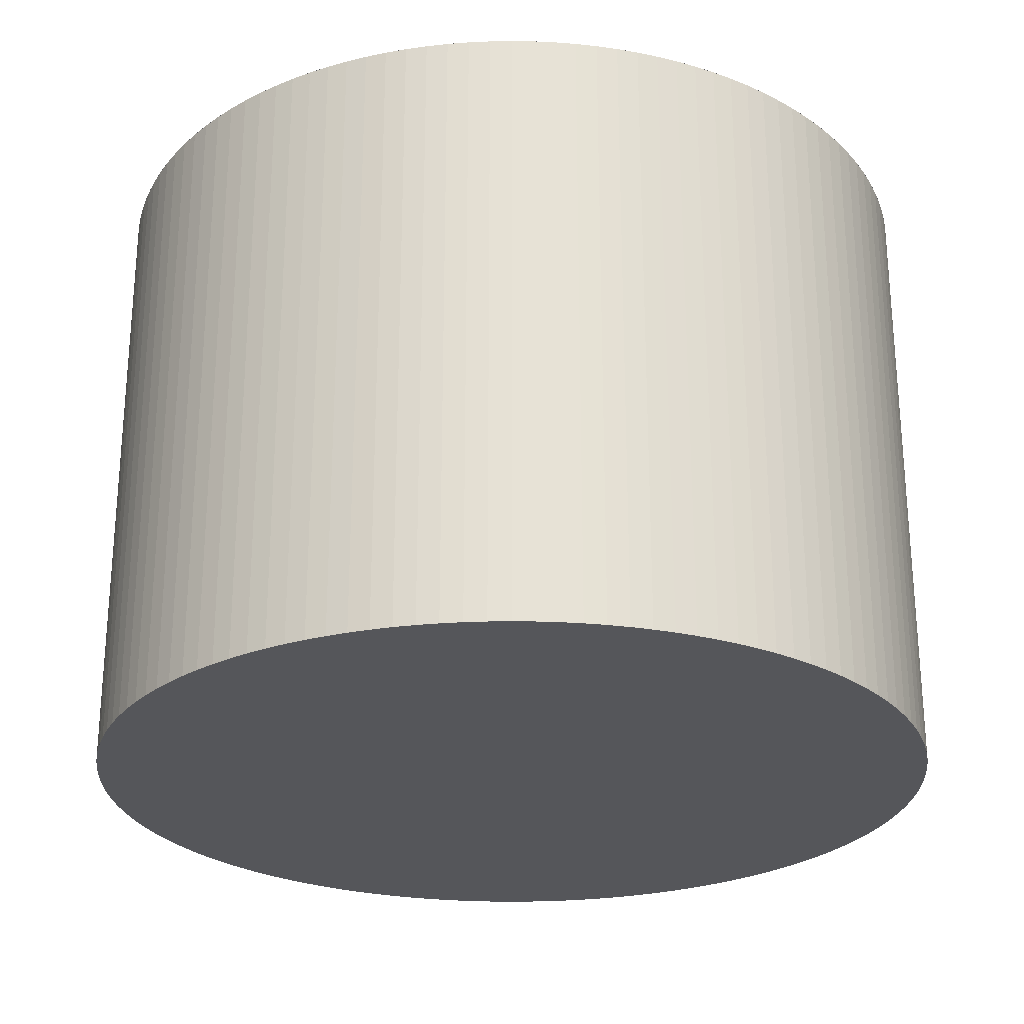
<metadata>
{"format":"obj","ext":"obj","renderer":"f3d","projection":"perspective","resolution":1024,"background":"white","views":[{"elev":-25.8,"azim":-12.8,"up":"+Z"}]}
</metadata>
<code>
o Peg
v 75 0 0
v 75 0 110
v 74.91 3.738 110
v 74.91 3.738 0
v 74.63 7.468 110
v 74.63 7.468 0
v 74.16 11.18 0
v 74.16 11.18 110
v 73.51 14.86 110
v 73.51 14.86 0
v 72.68 18.51 110
v 72.68 18.51 0
v 71.67 22.11 110
v 71.67 22.11 0
v 70.48 25.65 0
v 70.48 25.65 110
v 69.11 29.13 110
v 69.11 29.13 0
v 67.57 32.54 110
v 67.57 32.54 0
v 65.87 35.87 0
v 65.87 35.87 110
v 64 39.11 110
v 64 39.11 0
v 61.97 42.25 0
v 61.97 42.25 110
v 59.78 45.29 0
v 59.78 45.29 110
v 57.45 48.21 0
v 57.45 48.21 110
v 54.98 51.01 0
v 54.98 51.01 110
v 52.37 53.69 0
v 52.37 53.69 110
v 49.63 56.23 0
v 49.63 56.23 110
v 46.76 58.64 110
v 46.76 58.64 0
v 43.78 60.9 0
v 43.78 60.9 110
v 40.69 63 110
v 40.69 63 0
v 37.5 64.95 0
v 37.5 64.95 110
v 34.22 66.74 0
v 34.22 66.74 110
v 30.85 68.36 0
v 30.85 68.36 110
v 27.4 69.82 0
v 27.4 69.82 110
v 23.89 71.09 0
v 23.89 71.09 110
v 20.31 72.2 110
v 20.31 72.2 0
v 16.69 73.12 0
v 16.69 73.12 110
v 13.02 73.86 110
v 13.02 73.86 0
v 9.326 74.42 110
v 9.326 74.42 0
v 5.605 74.79 0
v 5.605 74.79 110
v 1.87 74.98 110
v 1.87 74.98 0
v -1.87 74.98 0
v -1.87 74.98 110
v -5.605 74.79 0
v -5.605 74.79 110
v -9.326 74.42 110
v -9.326 74.42 0
v -13.02 73.86 0
v -13.02 73.86 110
v -16.69 73.12 0
v -16.69 73.12 110
v -20.31 72.2 0
v -20.31 72.2 110
v -23.89 71.09 0
v -23.89 71.09 110
v -27.4 69.82 0
v -27.4 69.82 110
v -30.85 68.36 0
v -30.85 68.36 110
v -34.22 66.74 110
v -34.22 66.74 0
v -37.5 64.95 0
v -37.5 64.95 110
v -40.69 63 110
v -40.69 63 0
v -43.78 60.9 0
v -43.78 60.9 110
v -46.76 58.64 0
v -46.76 58.64 110
v -49.63 56.23 0
v -49.63 56.23 110
v -52.37 53.69 110
v -52.37 53.69 0
v -54.98 51.01 0
v -54.98 51.01 110
v -57.45 48.21 0
v -57.45 48.21 110
v -59.78 45.29 0
v -59.78 45.29 110
v -61.97 42.25 110
v -61.97 42.25 0
v -64 39.11 0
v -64 39.11 110
v -65.87 35.87 110
v -65.87 35.87 0
v -67.57 32.54 110
v -67.57 32.54 0
v -69.11 29.13 110
v -69.11 29.13 0
v -70.48 25.65 0
v -70.48 25.65 110
v -71.67 22.11 110
v -71.67 22.11 0
v -72.68 18.51 110
v -72.68 18.51 0
v -73.51 14.86 0
v -73.51 14.86 110
v -74.16 11.18 0
v -74.16 11.18 110
v -74.63 7.468 110
v -74.63 7.468 0
v -74.91 3.738 0
v -74.91 3.738 110
v -75 0 0
v -75 -0 110
v -75 0 110
v -74.91 -3.738 110
v -74.91 -3.738 0
v -74.63 -7.468 110
v -74.63 -7.468 0
v -74.16 -11.18 0
v -74.16 -11.18 110
v -73.51 -14.86 110
v -73.51 -14.86 0
v -72.68 -18.51 110
v -72.68 -18.51 0
v -71.67 -22.11 0
v -71.67 -22.11 110
v -70.48 -25.65 110
v -70.48 -25.65 0
v -69.11 -29.13 110
v -69.11 -29.13 0
v -67.57 -32.54 110
v -67.57 -32.54 0
v -65.87 -35.87 110
v -65.87 -35.87 0
v -64 -39.11 110
v -64 -39.11 0
v -61.97 -42.25 110
v -61.97 -42.25 0
v -59.78 -45.29 0
v -59.78 -45.29 110
v -57.45 -48.21 110
v -57.45 -48.21 0
v -54.98 -51.01 0
v -54.98 -51.01 110
v -52.37 -53.69 0
v -52.37 -53.69 110
v -49.63 -56.23 0
v -49.63 -56.23 110
v -46.76 -58.64 0
v -46.76 -58.64 110
v -43.78 -60.9 0
v -43.78 -60.9 110
v -40.69 -63 0
v -40.69 -63 110
v -37.5 -64.95 110
v -37.5 -64.95 0
v -34.22 -66.74 0
v -34.22 -66.74 110
v -30.85 -68.36 110
v -30.85 -68.36 0
v -27.4 -69.82 110
v -27.4 -69.82 0
v -23.89 -71.09 110
v -23.89 -71.09 0
v -20.31 -72.2 0
v -20.31 -72.2 110
v -16.69 -73.12 0
v -16.69 -73.12 110
v -13.02 -73.86 0
v -13.02 -73.86 110
v -9.326 -74.42 0
v -9.326 -74.42 110
v -5.605 -74.79 0
v -5.605 -74.79 110
v -1.87 -74.98 110
v -1.87 -74.98 0
v 1.87 -74.98 110
v 1.87 -74.98 0
v 5.605 -74.79 0
v 5.605 -74.79 110
v 9.326 -74.42 0
v 9.326 -74.42 110
v 13.02 -73.86 0
v 13.02 -73.86 110
v 16.69 -73.12 0
v 16.69 -73.12 110
v 20.31 -72.2 110
v 20.31 -72.2 0
v 23.89 -71.09 110
v 23.89 -71.09 0
v 27.4 -69.82 0
v 27.4 -69.82 110
v 30.85 -68.36 110
v 30.85 -68.36 0
v 34.22 -66.74 0
v 34.22 -66.74 110
v 37.5 -64.95 0
v 37.5 -64.95 110
v 40.69 -63 110
v 40.69 -63 0
v 43.78 -60.9 110
v 43.78 -60.9 0
v 46.76 -58.64 0
v 46.76 -58.64 110
v 49.63 -56.23 110
v 49.63 -56.23 0
v 52.37 -53.69 0
v 52.37 -53.69 110
v 54.98 -51.01 110
v 54.98 -51.01 0
v 57.45 -48.21 110
v 57.45 -48.21 0
v 59.78 -45.29 110
v 59.78 -45.29 0
v 61.97 -42.25 0
v 61.97 -42.25 110
v 64 -39.11 0
v 64 -39.11 110
v 65.87 -35.87 0
v 65.87 -35.87 110
v 67.57 -32.54 110
v 67.57 -32.54 0
v 69.11 -29.13 110
v 69.11 -29.13 0
v 70.48 -25.65 0
v 70.48 -25.65 110
v 71.67 -22.11 110
v 71.67 -22.11 0
v 72.68 -18.51 110
v 72.68 -18.51 0
v 73.51 -14.86 0
v 73.51 -14.86 110
v 74.16 -11.18 110
v 74.16 -11.18 0
v 74.63 -7.468 110
v 74.63 -7.468 0
v 74.91 -3.738 0
v 74.91 -3.738 110
v 75 -0 0
v 75 -0 110
v -49.45 -56.39 110
v -53.03 -53.03 110
v -51.27 -54.74 110
v -56.39 -49.45 110
v -54.74 -51.27 110
v -57.98 -47.58 110
v -47.58 -57.98 110
v -62.36 -41.67 110
v -60.96 -43.69 110
v -59.5 -45.66 110
v -41.67 -62.36 110
v -45.66 -59.5 110
v -43.69 -60.96 110
v -66.14 -35.35 110
v -64.95 -37.5 110
v -63.69 -39.6 110
v -35.35 -66.14 110
v -39.6 -63.69 110
v -37.5 -64.95 110
v -28.7 -69.29 110
v -33.17 -67.27 110
v -30.95 -68.31 110
v -69.29 -28.7 110
v -68.31 -30.95 110
v -67.27 -33.17 110
v -71.02 -24.11 110
v -70.19 -26.42 110
v -24.11 -71.02 110
v -26.42 -70.19 110
v -71.77 -21.77 110
v -21.77 -71.77 110
v -73.04 -17.03 110
v -72.44 -19.41 110
v -17.03 -73.04 110
v -19.41 -72.44 110
v -14.63 -73.56 110
v -73.56 -14.63 110
v -74.36 -9.79 110
v -74 -12.22 110
v -9.79 -74.36 110
v -12.22 -74 110
v -74.64 -7.351 110
v -7.351 -74.64 110
v 0 -75 110
v -4.905 -74.84 110
v -2.454 -74.96 110
v -75 0 110
v -74.96 -2.454 110
v -74.84 -4.905 110
v 4.905 -74.84 110
v 2.454 -74.96 110
v -74.84 4.905 110
v -74.96 2.454 110
v -74.64 7.351 110
v 7.351 -74.64 110
v 14.63 -73.56 110
v 9.79 -74.36 110
v 12.22 -74 110
v -73.56 14.63 110
v -74 12.22 110
v -74.36 9.79 110
v -71.77 21.77 110
v -72.44 19.41 110
v -73.04 17.03 110
v 21.77 -71.77 110
v 17.03 -73.04 110
v 19.41 -72.44 110
v -69.29 28.7 110
v -70.19 26.42 110
v -71.02 24.11 110
v 28.7 -69.29 110
v 24.11 -71.02 110
v 26.42 -70.19 110
v 33.17 -67.27 110
v 30.95 -68.31 110
v -67.27 33.17 110
v -68.31 30.95 110
v 35.35 -66.14 110
v -66.14 35.35 110
v 39.6 -63.69 110
v 37.5 -64.95 110
v -63.69 39.6 110
v -64.95 37.5 110
v -62.36 41.67 110
v 41.67 -62.36 110
v 45.66 -59.5 110
v 43.69 -60.96 110
v -59.5 45.66 110
v -60.96 43.69 110
v 47.58 -57.98 110
v -57.98 47.58 110
v -53.03 53.03 110
v -54.74 51.27 110
v -56.39 49.45 110
v 53.03 -53.03 110
v 49.45 -56.39 110
v 51.27 -54.74 110
v 56.39 -49.45 110
v 54.74 -51.27 110
v -49.45 56.39 110
v -51.27 54.74 110
v 57.98 -47.58 110
v -47.58 57.98 110
v -41.67 62.36 110
v -43.69 60.96 110
v -45.66 59.5 110
v 62.36 -41.67 110
v 59.5 -45.66 110
v 60.96 -43.69 110
v -35.35 66.14 110
v -37.5 64.95 110
v -39.6 63.69 110
v 66.14 -35.35 110
v 63.69 -39.6 110
v 64.95 -37.5 110
v -28.7 69.29 110
v -30.95 68.31 110
v -33.17 67.27 110
v 69.29 -28.7 110
v 67.27 -33.17 110
v 68.31 -30.95 110
v -24.11 71.02 110
v -26.42 70.19 110
v 71.02 -24.11 110
v 70.19 -26.42 110
v -21.77 71.77 110
v 71.77 -21.77 110
v 73.04 -17.03 110
v 72.44 -19.41 110
v -17.03 73.04 110
v -19.41 72.44 110
v -14.63 73.56 110
v 73.56 -14.63 110
v 74.36 -9.79 110
v 74 -12.22 110
v -9.79 74.36 110
v -12.22 74 110
v -7.351 74.64 110
v 74.64 -7.351 110
v 0 75 110
v -2.454 74.96 110
v -4.905 74.84 110
v 75 0 110
v 74.84 -4.905 110
v 74.96 -2.454 110
v 4.905 74.84 110
v 2.454 74.96 110
v 74.84 4.905 110
v 74.96 2.454 110
v 7.351 74.64 110
v 74.64 7.351 110
v 14.63 73.56 110
v 12.22 74 110
v 9.79 74.36 110
v 73.56 14.63 110
v 74.36 9.79 110
v 74 12.22 110
v 21.77 71.77 110
v 19.41 72.44 110
v 17.03 73.04 110
v 71.77 21.77 110
v 73.04 17.03 110
v 72.44 19.41 110
v 28.7 69.29 110
v 26.42 70.19 110
v 24.11 71.02 110
v 69.29 28.7 110
v 71.02 24.11 110
v 70.19 26.42 110
v 33.17 67.27 110
v 30.95 68.31 110
v 67.27 33.17 110
v 68.31 30.95 110
v 35.35 66.14 110
v 66.14 35.35 110
v 39.6 63.69 110
v 37.5 64.95 110
v 63.69 39.6 110
v 64.95 37.5 110
v 62.36 41.67 110
v 41.67 62.36 110
v 59.5 45.66 110
v 60.96 43.69 110
v 45.66 59.5 110
v 43.69 60.96 110
v 57.98 47.58 110
v 47.58 57.98 110
v 53.03 53.03 110
v 56.39 49.45 110
v 54.74 51.27 110
v 51.27 54.74 110
v 49.45 56.39 110
v -49.45 -56.39 0
v -53.03 -53.03 0
v -51.27 -54.74 0
v -56.39 -49.45 0
v -54.74 -51.27 0
v -47.58 -57.98 0
v -57.98 -47.58 0
v -62.36 -41.67 0
v -60.96 -43.69 0
v -59.5 -45.66 0
v -41.67 -62.36 0
v -45.66 -59.5 0
v -43.69 -60.96 0
v -35.35 -66.14 0
v -39.6 -63.69 0
v -37.5 -64.95 0
v -66.14 -35.35 0
v -64.95 -37.5 0
v -63.69 -39.6 0
v -28.7 -69.29 0
v -33.17 -67.27 0
v -30.95 -68.31 0
v -69.29 -28.7 0
v -68.31 -30.95 0
v -67.27 -33.17 0
v -24.11 -71.02 0
v -26.42 -70.19 0
v -71.02 -24.11 0
v -70.19 -26.42 0
v -71.77 -21.77 0
v -21.77 -71.77 0
v -73.04 -17.03 0
v -72.44 -19.41 0
v -17.03 -73.04 0
v -19.41 -72.44 0
v -73.56 -14.63 0
v -14.63 -73.56 0
v -74.36 -9.79 0
v -74 -12.22 0
v -9.79 -74.36 0
v -12.22 -74 0
v -74.64 -7.351 0
v -7.351 -74.64 0
v -75 0 0
v -74.96 -2.454 0
v -74.84 -4.905 0
v 0 -75 0
v -4.905 -74.84 0
v -2.454 -74.96 0
v 4.905 -74.84 0
v 2.454 -74.96 0
v -74.84 4.905 0
v -74.96 2.454 0
v -74.64 7.351 0
v 7.351 -74.64 0
v -73.56 14.63 0
v -74 12.22 0
v -74.36 9.79 0
v 14.63 -73.56 0
v 9.79 -74.36 0
v 12.22 -74 0
v -71.77 21.77 0
v -72.44 19.41 0
v -73.04 17.03 0
v 21.77 -71.77 0
v 17.03 -73.04 0
v 19.41 -72.44 0
v -69.29 28.7 0
v -70.19 26.42 0
v -71.02 24.11 0
v 28.7 -69.29 0
v 24.11 -71.02 0
v 26.42 -70.19 0
v 33.17 -67.27 0
v 30.95 -68.31 0
v -67.27 33.17 0
v -68.31 30.95 0
v -66.14 35.35 0
v 35.35 -66.14 0
v 39.6 -63.69 0
v 37.5 -64.95 0
v -63.69 39.6 0
v -64.95 37.5 0
v -62.36 41.67 0
v 41.67 -62.36 0
v 45.66 -59.5 0
v 43.69 -60.96 0
v -59.5 45.66 0
v -60.96 43.69 0
v -57.98 47.58 0
v 47.58 -57.98 0
v -53.03 53.03 0
v -54.74 51.27 0
v -56.39 49.45 0
v 53.03 -53.03 0
v 49.45 -56.39 0
v 51.27 -54.74 0
v 56.39 -49.45 0
v 54.74 -51.27 0
v -49.45 56.39 0
v -51.27 54.74 0
v -47.58 57.98 0
v 57.98 -47.58 0
v -41.67 62.36 0
v -43.69 60.96 0
v -45.66 59.5 0
v 62.36 -41.67 0
v 59.5 -45.66 0
v 60.96 -43.69 0
v -35.35 66.14 0
v -37.5 64.95 0
v -39.6 63.69 0
v 66.14 -35.35 0
v 63.69 -39.6 0
v 64.95 -37.5 0
v 69.29 -28.7 0
v 67.27 -33.17 0
v 68.31 -30.95 0
v -28.7 69.29 0
v -30.95 68.31 0
v -33.17 67.27 0
v 71.02 -24.11 0
v 70.19 -26.42 0
v -24.11 71.02 0
v -26.42 70.19 0
v -21.77 71.77 0
v 71.77 -21.77 0
v 73.04 -17.03 0
v 72.44 -19.41 0
v -17.03 73.04 0
v -19.41 72.44 0
v 73.56 -14.63 0
v -14.63 73.56 0
v 74.36 -9.79 0
v 74 -12.22 0
v -9.79 74.36 0
v -12.22 74 0
v -7.351 74.64 0
v 74.64 -7.351 0
v 0 75 0
v -2.454 74.96 0
v -4.905 74.84 0
v 75 0 0
v 74.84 -4.905 0
v 74.96 -2.454 0
v 4.905 74.84 0
v 2.454 74.96 0
v 74.84 4.905 0
v 74.96 2.454 0
v 74.64 7.351 0
v 7.351 74.64 0
v 14.63 73.56 0
v 12.22 74 0
v 9.79 74.36 0
v 73.56 14.63 0
v 74.36 9.79 0
v 74 12.22 0
v 21.77 71.77 0
v 19.41 72.44 0
v 17.03 73.04 0
v 71.77 21.77 0
v 73.04 17.03 0
v 72.44 19.41 0
v 28.7 69.29 0
v 26.42 70.19 0
v 24.11 71.02 0
v 69.29 28.7 0
v 71.02 24.11 0
v 70.19 26.42 0
v 33.17 67.27 0
v 30.95 68.31 0
v 67.27 33.17 0
v 68.31 30.95 0
v 66.14 35.35 0
v 35.35 66.14 0
v 39.6 63.69 0
v 37.5 64.95 0
v 63.69 39.6 0
v 64.95 37.5 0
v 62.36 41.67 0
v 41.67 62.36 0
v 59.5 45.66 0
v 60.96 43.69 0
v 45.66 59.5 0
v 43.69 60.96 0
v 57.98 47.58 0
v 47.58 57.98 0
v 53.03 53.03 0
v 56.39 49.45 0
v 54.74 51.27 0
v 51.27 54.74 0
v 49.45 56.39 0
f 1 2 3
f 4 3 5
f 4 1 3
f 6 4 5
f 7 8 9
f 7 5 8
f 7 6 5
f 10 9 11
f 10 7 9
f 12 11 13
f 12 10 11
f 14 12 13
f 15 16 17
f 15 13 16
f 15 14 13
f 18 15 17
f 18 17 19
f 20 18 19
f 21 22 23
f 21 19 22
f 21 20 19
f 24 21 23
f 25 24 23
f 25 23 26
f 27 26 28
f 27 25 26
f 29 28 30
f 29 27 28
f 31 30 32
f 31 29 30
f 33 32 34
f 33 31 32
f 35 36 37
f 35 34 36
f 35 33 34
f 38 35 37
f 39 40 41
f 39 37 40
f 39 38 37
f 42 39 41
f 43 41 44
f 43 42 41
f 45 44 46
f 45 43 44
f 47 46 48
f 47 45 46
f 49 48 50
f 49 47 48
f 51 52 53
f 51 50 52
f 51 49 50
f 54 51 53
f 55 56 57
f 55 53 56
f 55 54 53
f 58 55 57
f 58 57 59
f 60 58 59
f 61 60 59
f 61 62 63
f 61 59 62
f 64 61 63
f 65 64 63
f 65 63 66
f 67 65 66
f 67 68 69
f 67 66 68
f 70 67 69
f 71 70 69
f 71 69 72
f 73 71 72
f 73 72 74
f 75 73 74
f 75 74 76
f 77 75 76
f 77 76 78
f 79 77 78
f 79 78 80
f 81 79 80
f 81 82 83
f 81 80 82
f 84 81 83
f 85 86 87
f 85 83 86
f 85 84 83
f 88 85 87
f 89 88 87
f 89 87 90
f 91 89 90
f 91 90 92
f 93 91 92
f 93 94 95
f 93 92 94
f 96 93 95
f 97 96 95
f 97 95 98
f 99 97 98
f 99 98 100
f 101 99 100
f 101 102 103
f 101 100 102
f 104 101 103
f 105 104 103
f 105 106 107
f 105 103 106
f 108 105 107
f 108 107 109
f 110 108 109
f 110 109 111
f 112 110 111
f 113 112 111
f 113 114 115
f 113 111 114
f 116 113 115
f 116 115 117
f 118 116 117
f 119 117 120
f 119 118 117
f 121 122 123
f 121 120 122
f 121 119 120
f 124 121 123
f 125 123 126
f 125 124 123
f 127 126 128
f 127 125 126
f 127 129 130
f 131 130 132
f 131 127 130
f 133 131 132
f 134 135 136
f 134 132 135
f 134 133 132
f 137 136 138
f 137 134 136
f 139 137 138
f 140 141 142
f 140 138 141
f 140 139 138
f 143 142 144
f 143 140 142
f 145 144 146
f 145 143 144
f 147 145 146
f 147 146 148
f 149 148 150
f 149 147 148
f 151 150 152
f 151 149 150
f 153 151 152
f 154 155 156
f 154 152 155
f 154 153 152
f 157 154 156
f 158 157 156
f 158 156 159
f 160 158 159
f 160 159 161
f 162 161 163
f 162 160 161
f 164 162 163
f 164 163 165
f 166 165 167
f 166 164 165
f 168 169 170
f 168 167 169
f 168 166 167
f 171 168 170
f 172 173 174
f 172 170 173
f 172 171 170
f 175 174 176
f 175 172 174
f 177 176 178
f 177 175 176
f 179 177 178
f 180 178 181
f 180 179 178
f 182 181 183
f 182 180 181
f 184 182 183
f 184 183 185
f 186 184 185
f 186 185 187
f 188 186 187
f 188 189 190
f 188 187 189
f 191 188 190
f 191 190 192
f 193 191 192
f 194 193 192
f 194 192 195
f 196 194 195
f 196 195 197
f 198 196 197
f 198 197 199
f 200 198 199
f 200 201 202
f 200 199 201
f 203 200 202
f 203 202 204
f 205 203 204
f 206 205 204
f 206 207 208
f 206 204 207
f 209 206 208
f 210 209 208
f 210 208 211
f 212 210 211
f 212 213 214
f 212 211 213
f 215 212 214
f 215 214 216
f 217 215 216
f 218 219 220
f 218 216 219
f 218 217 216
f 221 218 220
f 222 221 220
f 222 223 224
f 222 220 223
f 225 222 224
f 225 224 226
f 227 225 226
f 227 226 228
f 229 227 228
f 230 229 228
f 230 228 231
f 232 230 231
f 232 231 233
f 234 232 233
f 234 235 236
f 234 233 235
f 237 234 236
f 237 236 238
f 239 237 238
f 240 239 238
f 240 241 242
f 240 238 241
f 243 242 244
f 243 240 242
f 245 243 244
f 246 247 248
f 246 244 247
f 246 245 244
f 249 248 250
f 249 246 248
f 251 249 250
f 252 250 253
f 252 251 250
f 254 253 255
f 254 252 253
f 256 257 258
f 259 260 257
f 261 259 257
f 262 257 256
f 263 261 257
f 263 264 265
f 263 265 261
f 266 257 262
f 266 263 257
f 266 262 267
f 266 267 268
f 269 270 271
f 269 271 263
f 272 266 273
f 272 273 274
f 275 272 276
f 275 276 277
f 278 279 280
f 278 280 269
f 281 282 278
f 283 275 284
f 285 278 269
f 285 281 278
f 286 272 275
f 286 275 283
f 287 288 285
f 289 286 290
f 291 272 286
f 291 286 289
f 292 285 269
f 292 287 285
f 293 294 292
f 295 291 296
f 297 293 292
f 298 291 295
f 299 266 272
f 299 298 300
f 299 300 301
f 299 272 291
f 299 291 298
f 302 303 304
f 302 304 297
f 302 269 263
f 302 292 269
f 302 297 292
f 305 299 306
f 307 308 302
f 309 307 302
f 310 299 305
f 311 299 310
f 311 310 312
f 311 312 313
f 314 315 316
f 314 316 309
f 314 309 302
f 317 318 319
f 317 319 314
f 320 311 321
f 320 321 322
f 323 324 325
f 323 325 317
f 326 320 327
f 326 327 328
f 329 326 330
f 331 332 323
f 333 299 311
f 333 320 326
f 333 326 329
f 333 311 320
f 334 314 302
f 334 323 317
f 334 317 314
f 334 331 323
f 335 333 336
f 337 338 334
f 339 263 266
f 339 334 302
f 339 337 334
f 339 302 263
f 340 299 333
f 340 333 335
f 340 339 266
f 340 266 299
f 341 340 342
f 343 344 339
f 345 340 341
f 346 343 339
f 347 348 349
f 347 349 346
f 347 346 339
f 350 345 351
f 350 351 352
f 350 340 345
f 353 350 354
f 355 356 347
f 357 350 353
f 358 355 347
f 359 360 361
f 359 361 358
f 359 347 339
f 359 358 347
f 362 357 363
f 362 363 364
f 362 340 350
f 362 350 357
f 365 366 367
f 365 367 359
f 368 362 369
f 368 369 370
f 371 372 373
f 371 373 365
f 374 368 375
f 374 375 376
f 377 378 371
f 379 374 380
f 381 371 365
f 381 377 371
f 382 368 374
f 382 374 379
f 383 382 384
f 385 386 381
f 387 381 365
f 387 385 381
f 388 368 382
f 388 382 383
f 389 388 390
f 391 392 387
f 393 391 387
f 394 388 389
f 395 365 359
f 395 387 365
f 395 396 397
f 395 397 393
f 395 393 387
f 398 368 388
f 398 388 394
f 398 394 399
f 398 399 400
f 398 362 368
f 401 402 395
f 403 398 404
f 405 401 395
f 406 398 403
f 407 408 409
f 407 409 405
f 407 405 395
f 410 411 412
f 410 398 406
f 410 406 411
f 413 414 415
f 413 415 407
f 416 410 417
f 416 417 418
f 419 420 421
f 419 421 413
f 422 416 423
f 422 423 424
f 425 426 419
f 427 422 428
f 429 413 407
f 429 419 413
f 429 425 419
f 429 407 395
f 430 416 422
f 430 410 416
f 430 422 427
f 430 398 410
f 431 432 429
f 433 430 434
f 435 340 362
f 435 339 340
f 435 398 430
f 435 430 433
f 435 362 398
f 435 359 339
f 436 429 395
f 436 431 429
f 436 359 435
f 436 395 359
f 437 435 438
f 439 440 436
f 441 435 437
f 442 439 436
f 443 441 444
f 443 444 445
f 443 446 447
f 443 447 442
f 443 436 435
f 443 435 441
f 443 442 436
f 448 449 450
f 451 452 449
f 453 449 448
f 454 451 449
f 455 454 449
f 455 456 457
f 455 457 454
f 458 455 449
f 458 453 459
f 458 459 460
f 458 449 453
f 461 458 462
f 461 462 463
f 464 465 466
f 464 466 455
f 467 461 468
f 467 468 469
f 470 471 472
f 470 472 464
f 473 467 474
f 475 476 470
f 477 470 464
f 477 475 470
f 478 461 467
f 478 467 473
f 479 480 477
f 481 478 482
f 483 477 464
f 483 479 477
f 484 461 478
f 484 478 481
f 485 486 483
f 487 484 488
f 489 485 483
f 490 484 487
f 491 464 455
f 491 489 483
f 491 483 464
f 491 492 493
f 491 493 489
f 494 458 461
f 494 490 495
f 494 495 496
f 494 461 484
f 494 484 490
f 497 494 498
f 499 500 491
f 501 499 491
f 502 494 497
f 503 501 491
f 503 504 505
f 503 505 501
f 506 494 502
f 506 502 507
f 506 507 508
f 509 510 511
f 509 511 503
f 512 506 513
f 512 513 514
f 515 516 517
f 515 517 509
f 518 512 519
f 518 519 520
f 521 518 522
f 523 524 515
f 525 523 515
f 525 509 503
f 525 515 509
f 525 503 491
f 526 494 506
f 526 506 512
f 526 512 518
f 526 518 521
f 527 526 528
f 529 530 525
f 531 455 458
f 531 525 491
f 531 529 525
f 531 491 455
f 532 494 526
f 532 526 527
f 532 531 458
f 532 458 494
f 533 532 534
f 535 536 531
f 537 535 531
f 538 532 533
f 539 537 531
f 539 540 541
f 539 541 537
f 542 538 543
f 542 543 544
f 542 532 538
f 545 542 546
f 547 548 539
f 549 547 539
f 550 542 545
f 551 552 553
f 551 553 549
f 551 539 531
f 551 549 539
f 554 550 555
f 554 555 556
f 554 542 550
f 554 532 542
f 557 558 559
f 557 559 551
f 560 554 561
f 560 561 562
f 563 560 564
f 563 564 565
f 566 567 568
f 566 568 557
f 569 563 570
f 571 572 566
f 573 566 557
f 573 571 566
f 574 560 563
f 574 563 569
f 575 574 576
f 577 578 573
f 579 560 574
f 579 574 575
f 580 573 557
f 580 577 573
f 581 579 582
f 583 584 580
f 585 583 580
f 586 579 581
f 587 557 551
f 587 588 589
f 587 589 585
f 587 580 557
f 587 585 580
f 590 560 579
f 590 579 586
f 590 586 591
f 590 591 592
f 590 554 560
f 593 594 587
f 595 590 596
f 597 590 595
f 598 593 587
f 599 600 601
f 599 601 598
f 599 598 587
f 602 597 603
f 602 603 604
f 602 590 597
f 605 606 607
f 605 607 599
f 608 602 609
f 608 609 610
f 611 612 613
f 611 613 605
f 614 608 615
f 614 615 616
f 617 618 611
f 619 614 620
f 621 590 602
f 621 602 608
f 621 608 614
f 621 614 619
f 622 605 599
f 622 611 605
f 622 617 611
f 622 599 587
f 623 624 622
f 625 621 626
f 627 532 554
f 627 531 532
f 627 590 621
f 627 621 625
f 627 554 590
f 627 551 531
f 628 622 587
f 628 623 622
f 628 551 627
f 628 587 551
f 629 627 630
f 631 632 628
f 633 627 629
f 634 631 628
f 635 633 636
f 635 636 637
f 635 638 639
f 635 639 634
f 635 628 627
f 635 627 633
f 635 634 628

</code>
